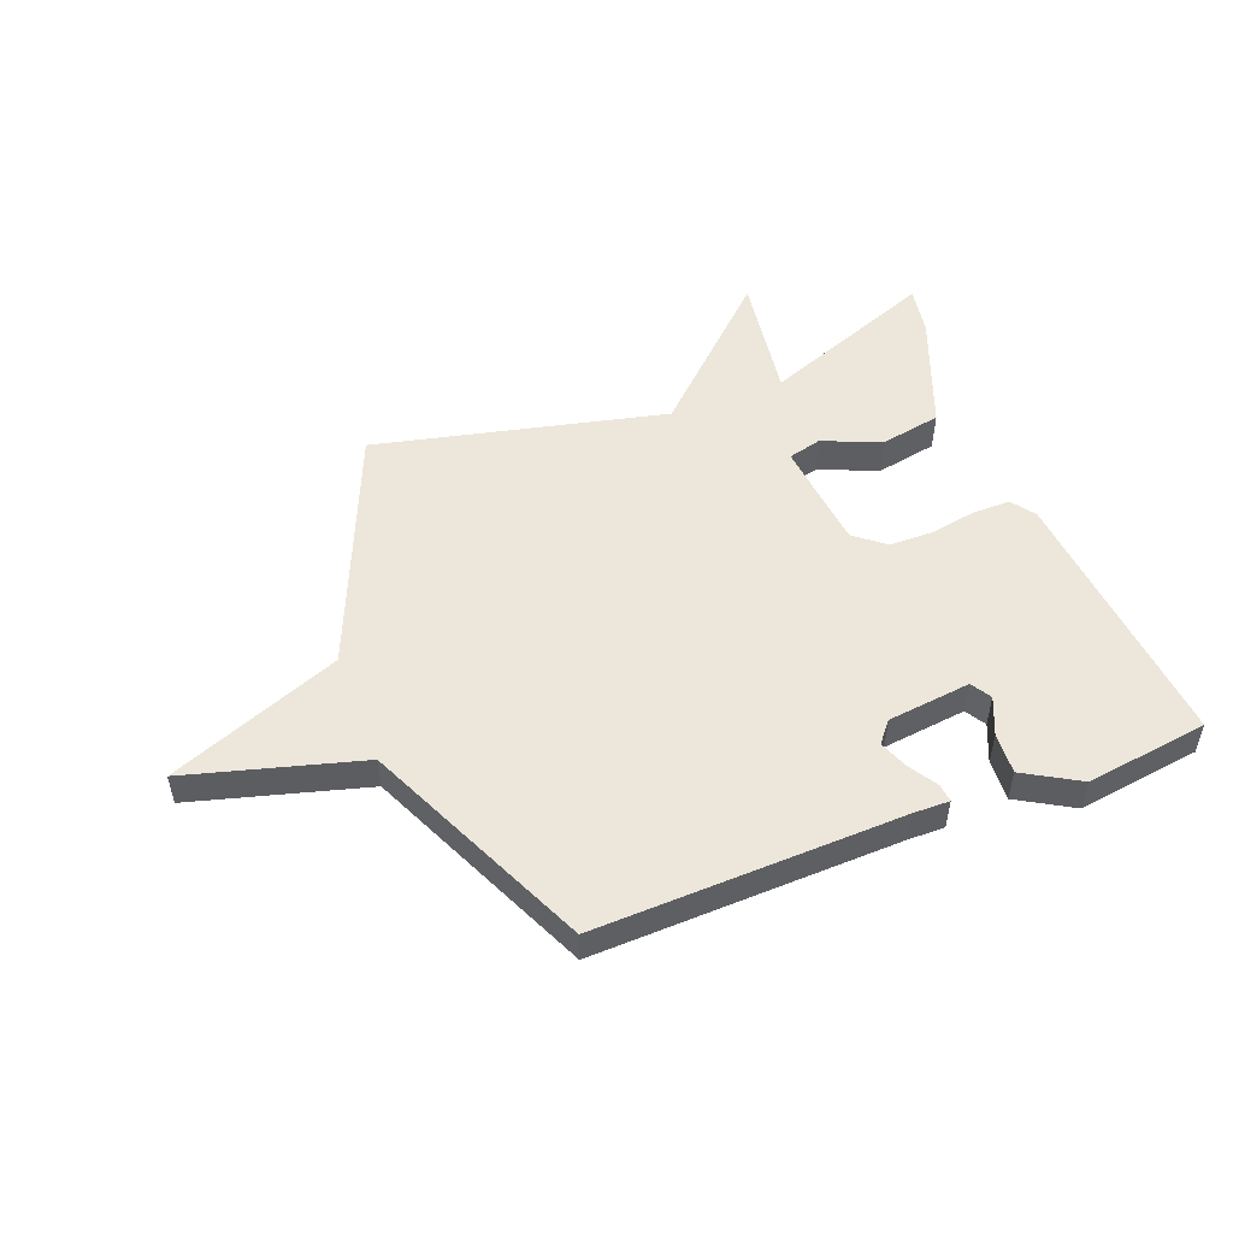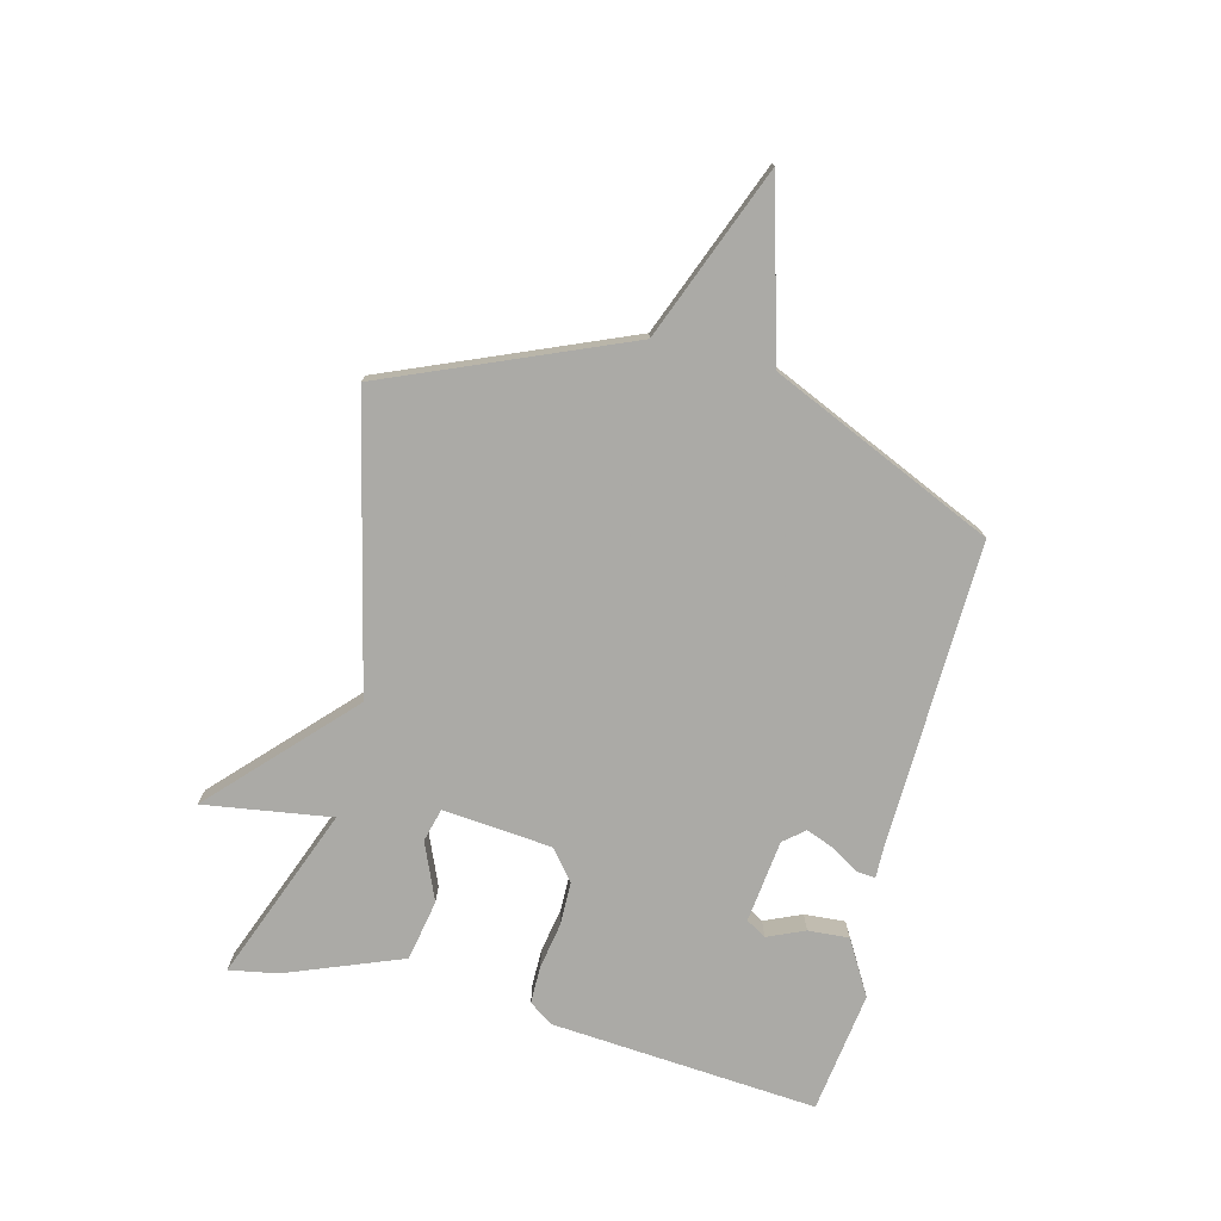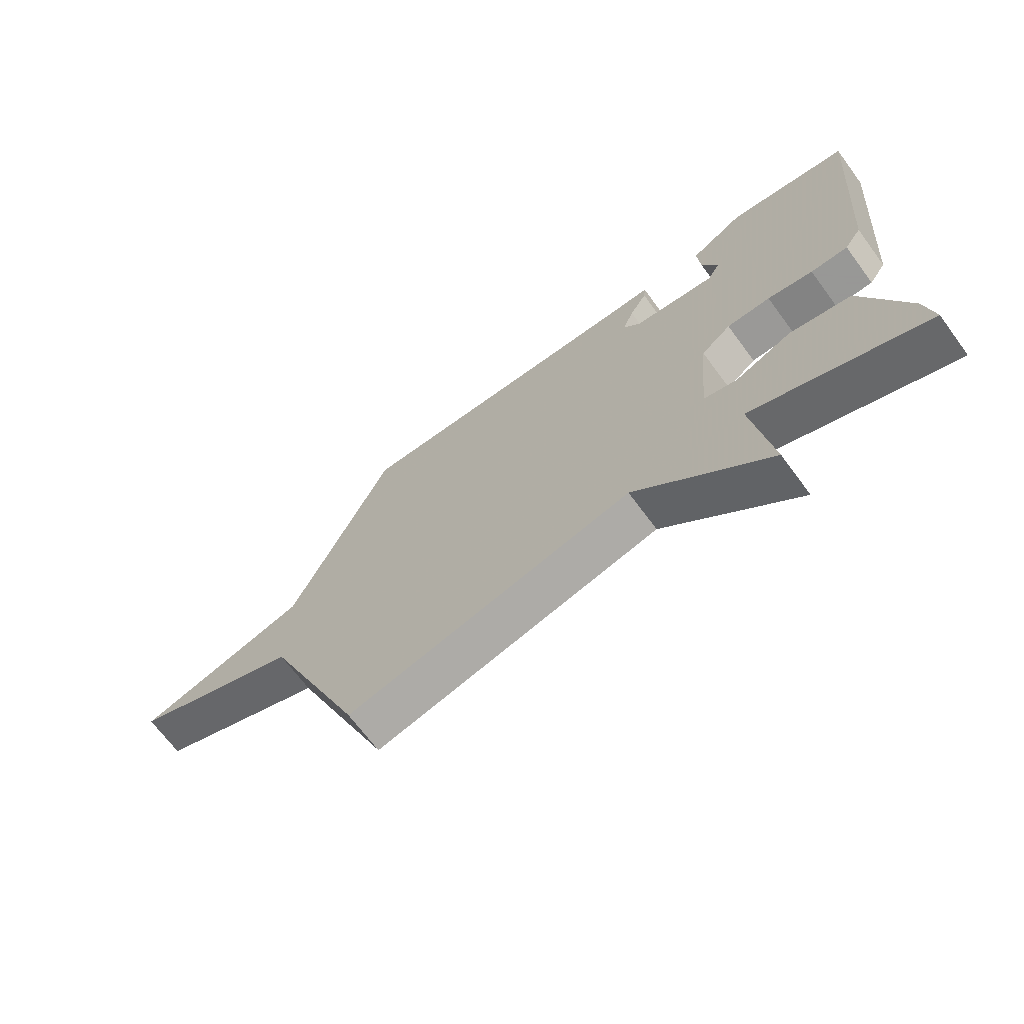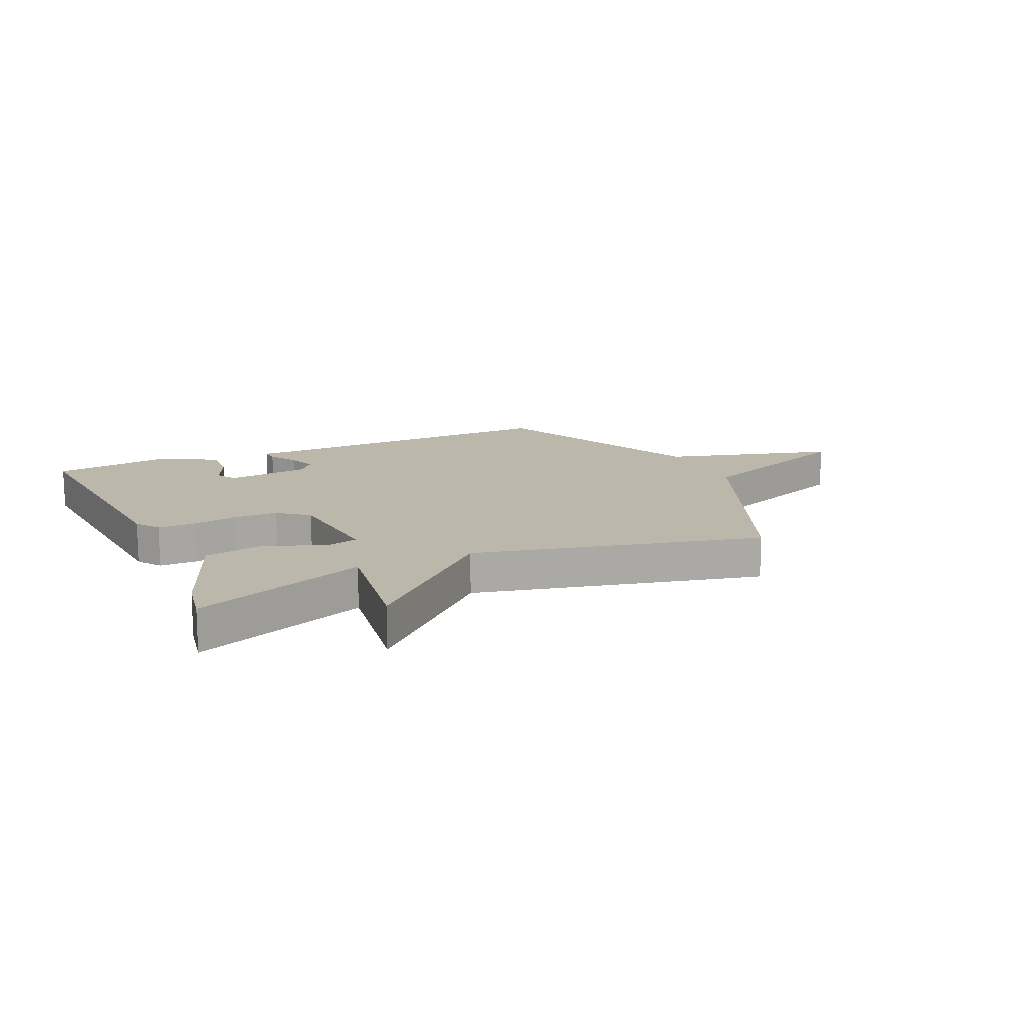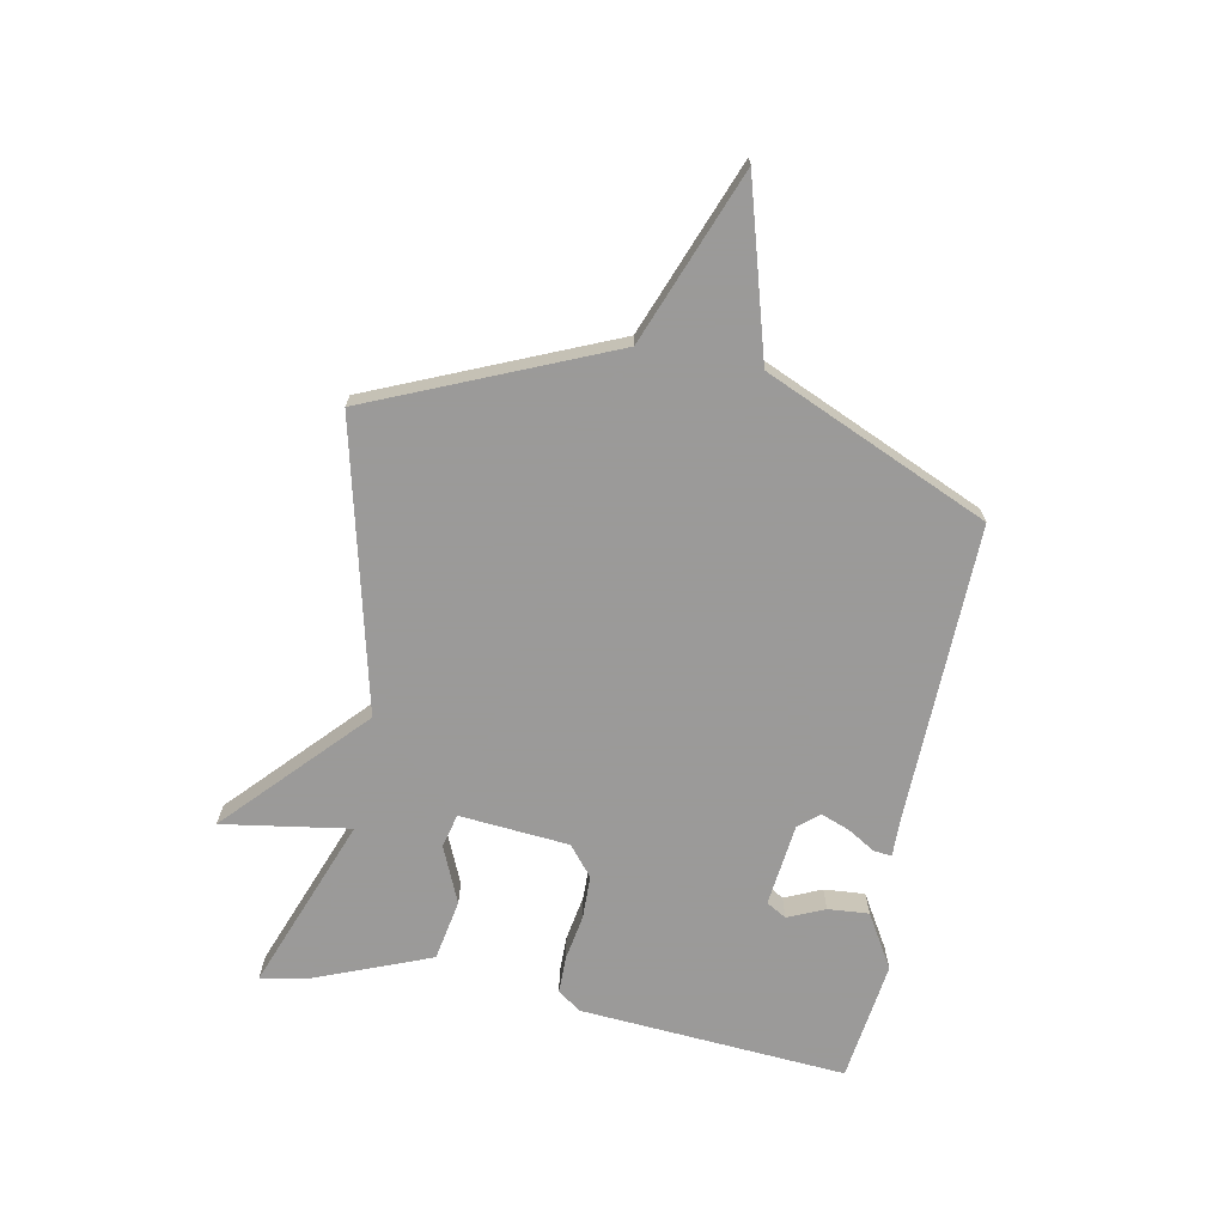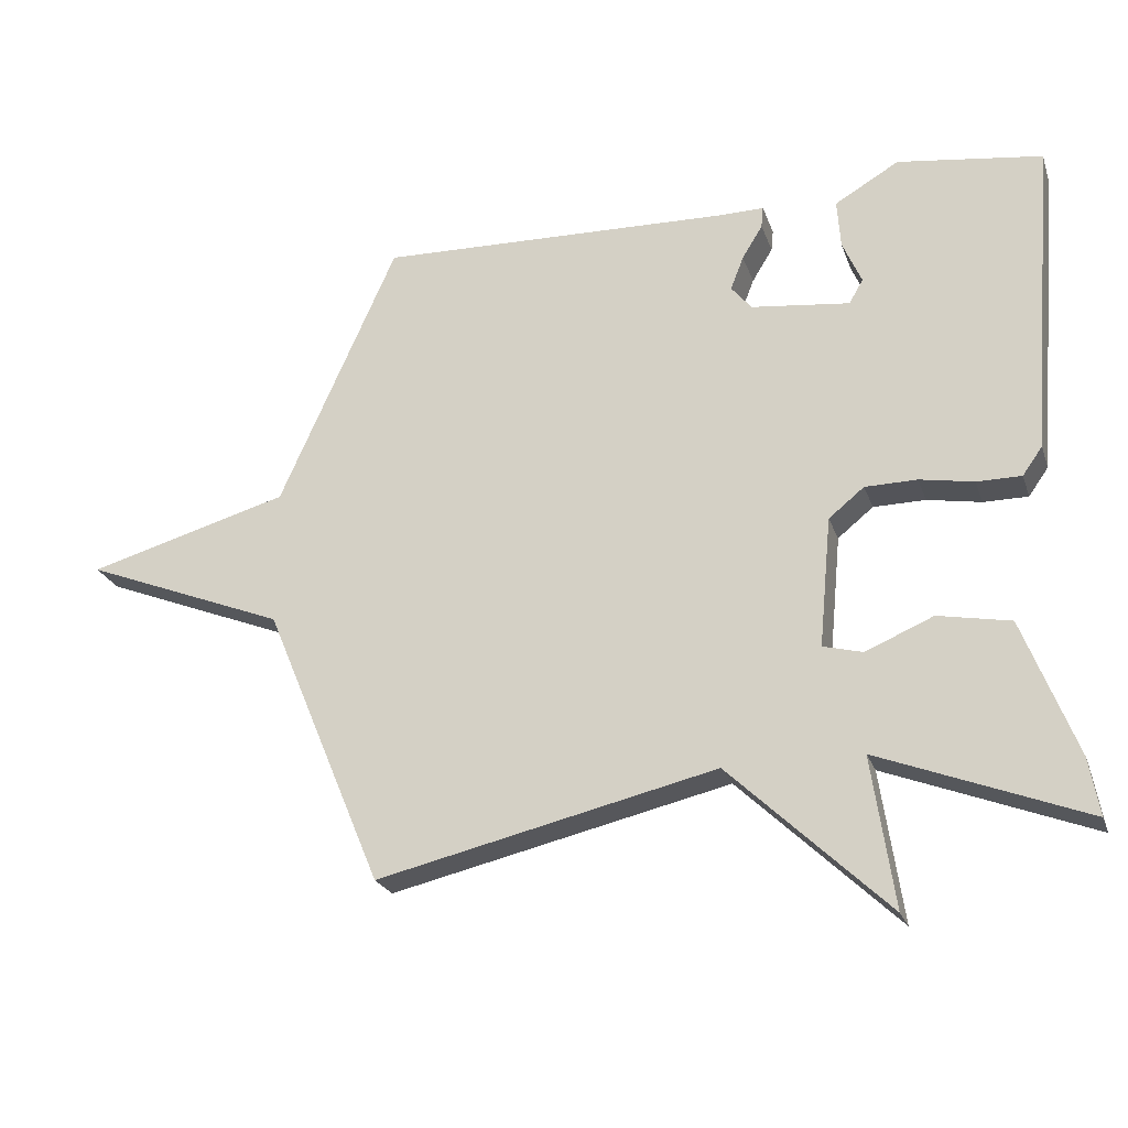
<metadata>
{"format":"obj","ext":"obj","renderer":"f3d","projection":"perspective","resolution":1024,"background":"white","views":[{"elev":51.3,"azim":-21.2,"up":"+Y"},{"elev":-75.7,"azim":-104.2,"up":"+Y"},{"elev":-68.4,"azim":36.5,"up":"+Z"},{"elev":14.5,"azim":155.7,"up":"+Y"},{"elev":-69.5,"azim":-100.6,"up":"+Y"},{"elev":-23.5,"azim":16.7,"up":"+Z"}]}
</metadata>
<code>
v -0.5 0.07 -0.5
v -0.673 0.07 -0.087
v -0.97 0.07 0.03
v -0.673 0.07 0.113
v -0.5 0.07 0.5
v 0.023 0.07 0.485
v 0.085 0.07 0.486
v 0.082 0.07 0.455
v 0.052 0.07 0.406
v 0.033 0.07 0.357
v 0.063 0.07 0.321
v 0.207 0.07 0.304
v 0.228 0.07 0.339
v 0.2 0.07 0.403
v 0.195 0.07 0.474
v 0.289 0.07 0.529
v 0.5 0.07 0.5
v 0.463 0.07 0.037
v 0.434 0.07 -0.004
v 0.369 0.07 -0.004
v 0.29 0.07 0.01
v 0.214 0.07 0.009
v 0.162 0.07 -0.033
v 0.144 0.07 -0.223
v 0.202 0.07 -0.238
v 0.301 0.07 -0.196
v 0.407 0.07 -0.216
v 0.485 0.07 -0.416
v 0.5 0.07 -0.5
v 0.198 0.07 -0.384
v 0.231 0.07 -0.605
v -0.002 0.07 -0.384
v -0.5 0 -0.5
v -0.673 0 -0.087
v -0.97 0 0.03
v -0.673 0 0.113
v -0.5 0 0.5
v 0.023 0 0.485
v 0.085 0 0.486
v 0.082 0 0.455
v 0.052 0 0.406
v 0.033 0 0.357
v 0.063 0 0.321
v 0.207 0 0.304
v 0.228 0 0.339
v 0.2 0 0.403
v 0.195 0 0.474
v 0.289 0 0.529
v 0.5 0 0.5
v 0.463 0 0.037
v 0.434 0 -0.004
v 0.369 0 -0.004
v 0.29 0 0.01
v 0.214 0 0.009
v 0.162 0 -0.033
v 0.144 0 -0.223
v 0.202 0 -0.238
v 0.301 0 -0.196
v 0.407 0 -0.216
v 0.485 0 -0.416
v 0.5 0 -0.5
v 0.198 0 -0.384
v 0.231 0 -0.605
v -0.002 0 -0.384
f 30 31 32
f 28 29 30
f 27 28 30
f 26 27 30
f 25 26 30
f 24 25 30 32
f 32 1 2
f 24 32 2
f 23 24 2
f 19 20 21
f 18 19 21
f 17 18 21
f 16 17 21
f 16 21 22
f 13 14 15 16
f 13 16 22 23
f 6 7 8 9
f 6 9 10
f 5 6 10
f 4 5 10
f 23 2 3 4
f 23 4 10 11
f 12 13 23
f 11 12 23
f 64 63 62
f 62 61 60
f 62 60 59
f 62 59 58
f 62 58 57
f 64 62 57 56
f 34 33 64
f 34 64 56
f 34 56 55
f 53 52 51
f 53 51 50
f 53 50 49
f 53 49 48
f 54 53 48
f 48 47 46 45
f 55 54 48 45
f 41 40 39 38
f 42 41 38
f 42 38 37
f 42 37 36
f 36 35 34 55
f 43 42 36 55
f 55 45 44
f 55 44 43
f 1 33 34 2
f 2 34 35 3
f 3 35 36 4
f 4 36 37 5
f 5 37 38 6
f 6 38 39 7
f 7 39 40 8
f 8 40 41 9
f 9 41 42 10
f 10 42 43 11
f 11 43 44 12
f 12 44 45 13
f 13 45 46 14
f 14 46 47 15
f 15 47 48 16
f 16 48 49 17
f 17 49 50 18
f 18 50 51 19
f 19 51 52 20
f 20 52 53 21
f 21 53 54 22
f 22 54 55 23
f 23 55 56 24
f 24 56 57 25
f 25 57 58 26
f 26 58 59 27
f 27 59 60 28
f 28 60 61 29
f 29 61 62 30
f 30 62 63 31
f 31 63 64 32
f 32 64 33 1

</code>
